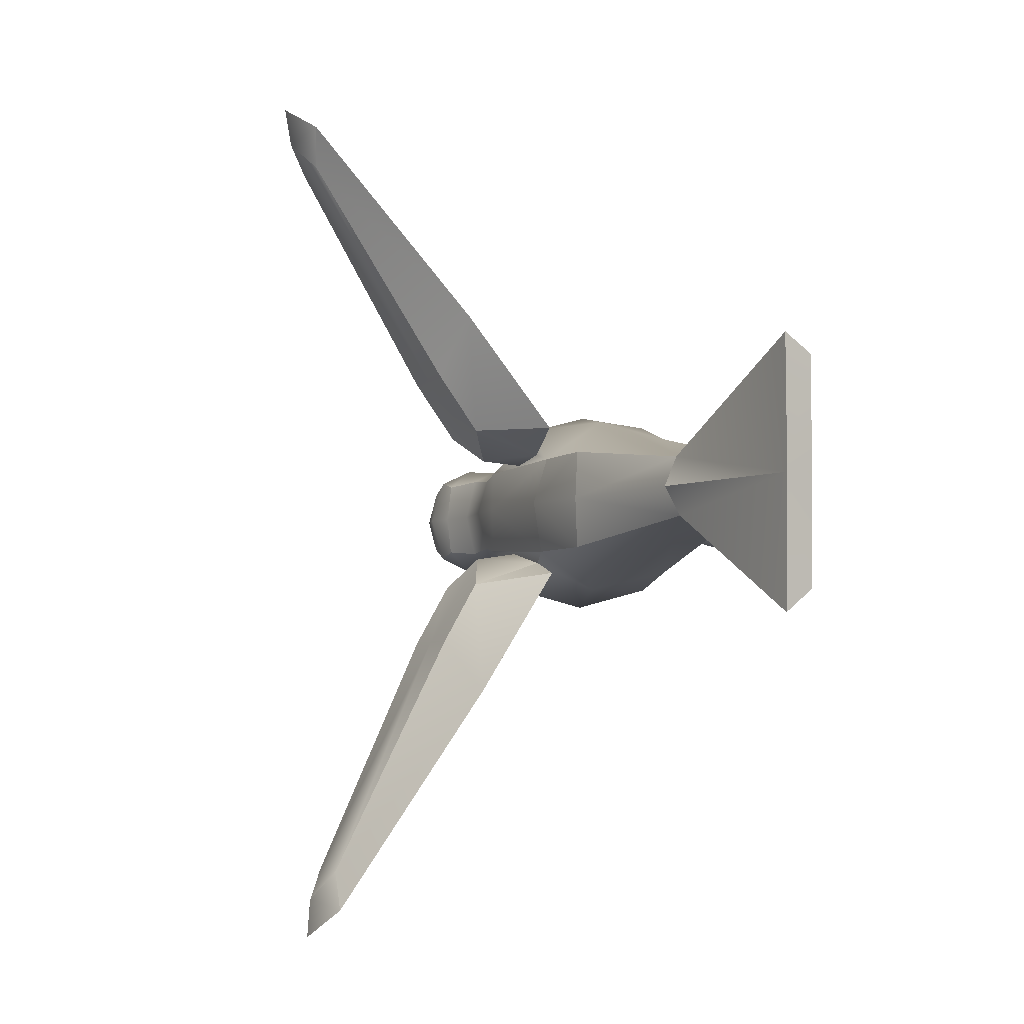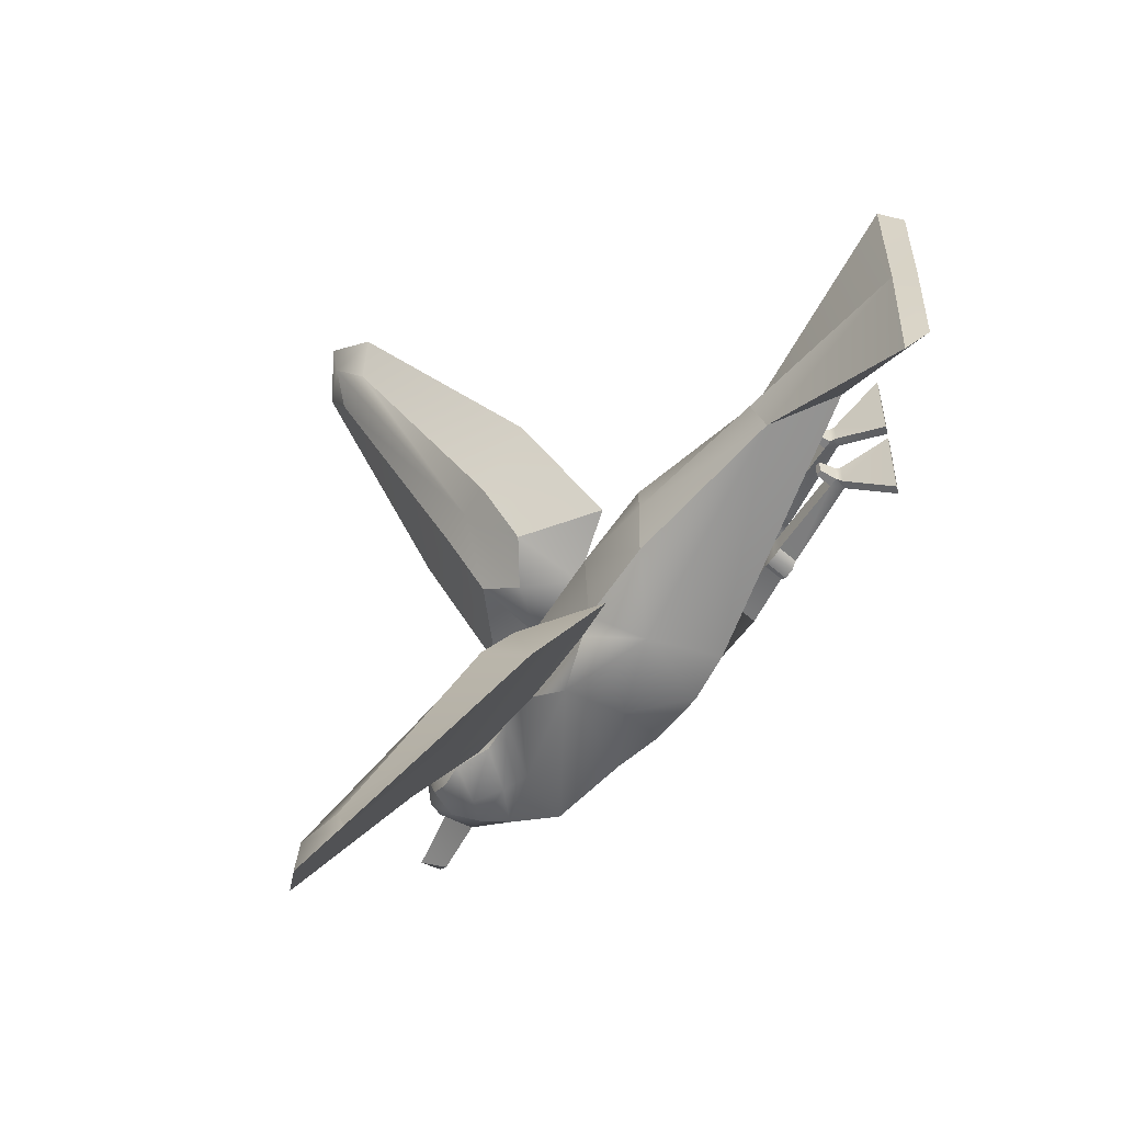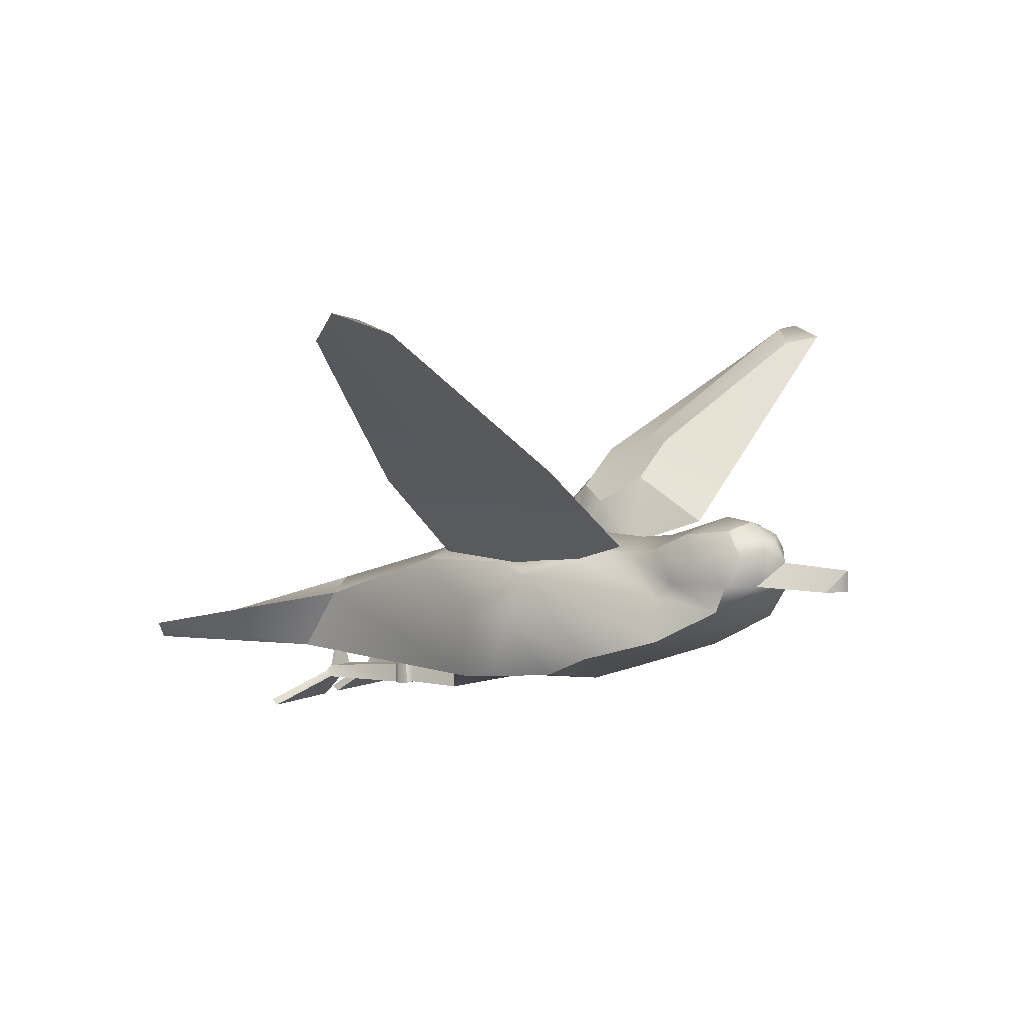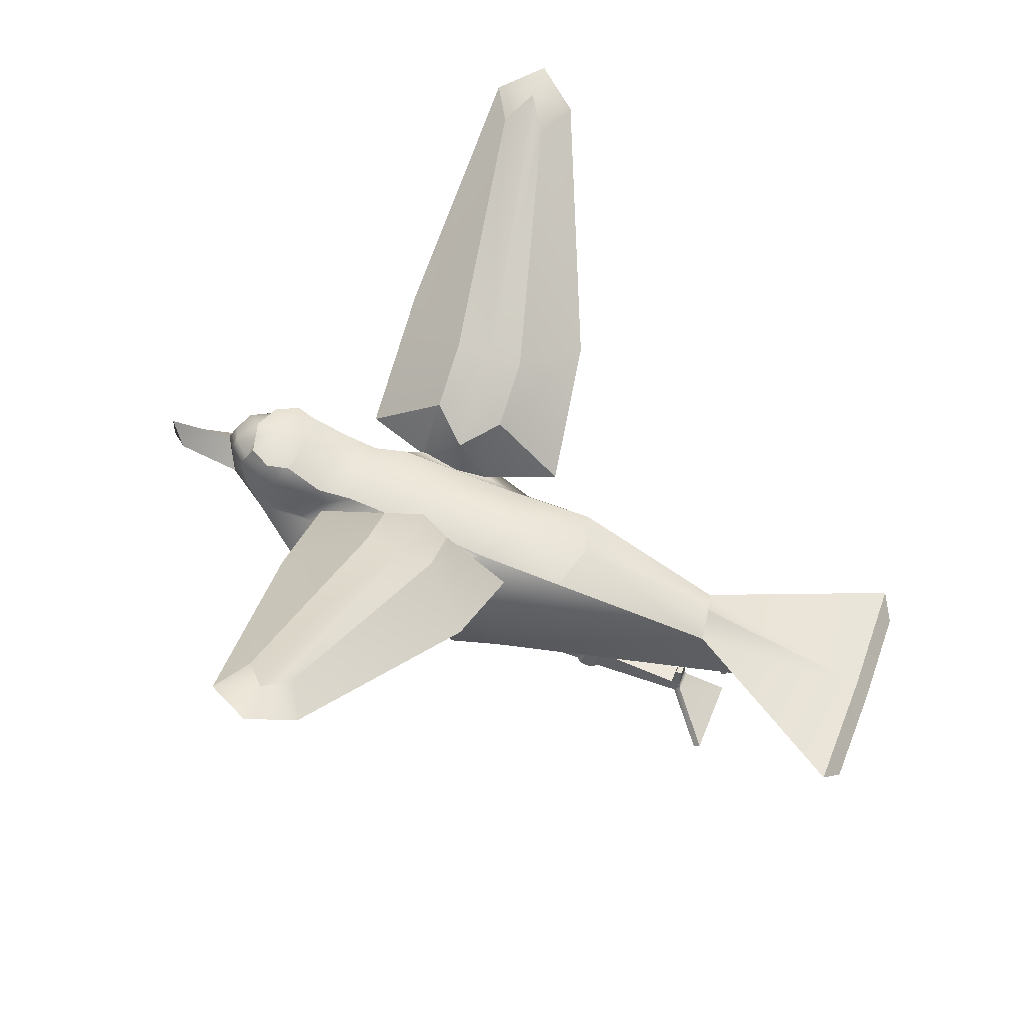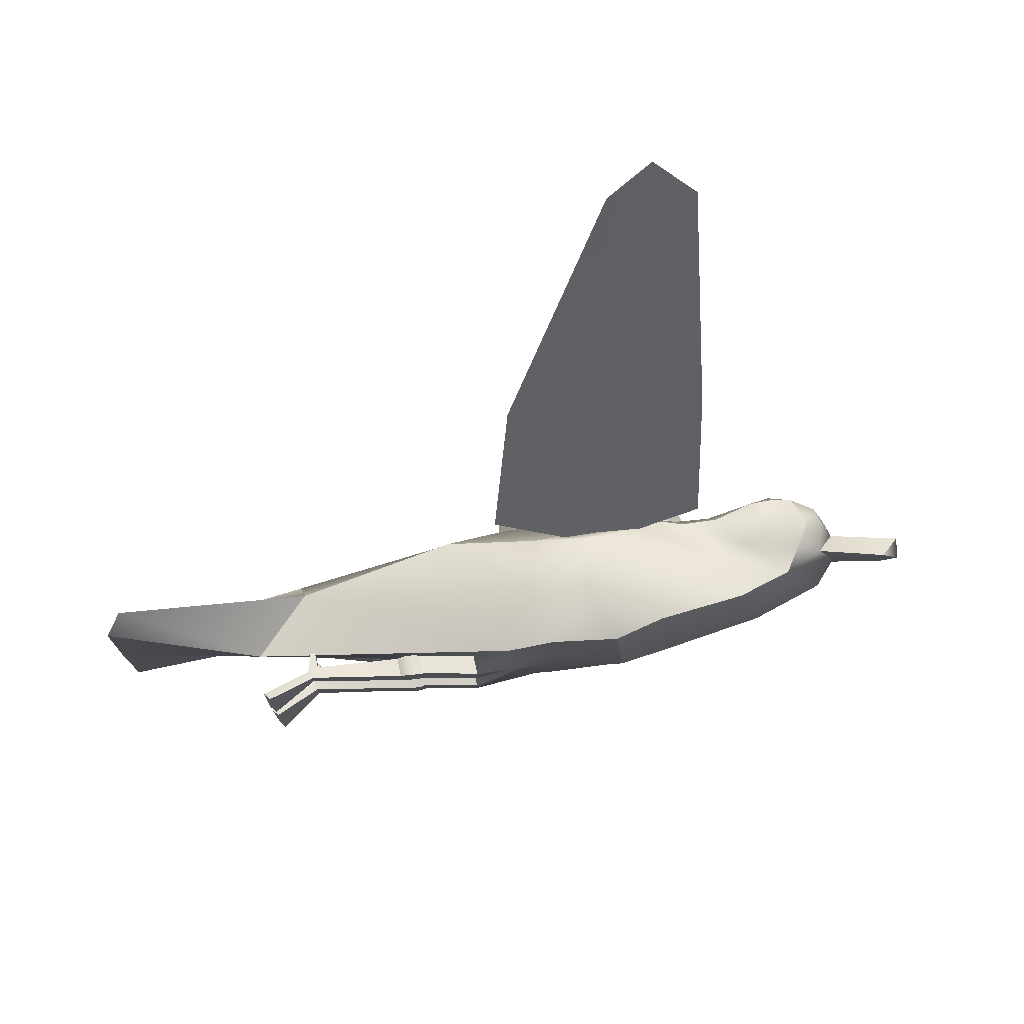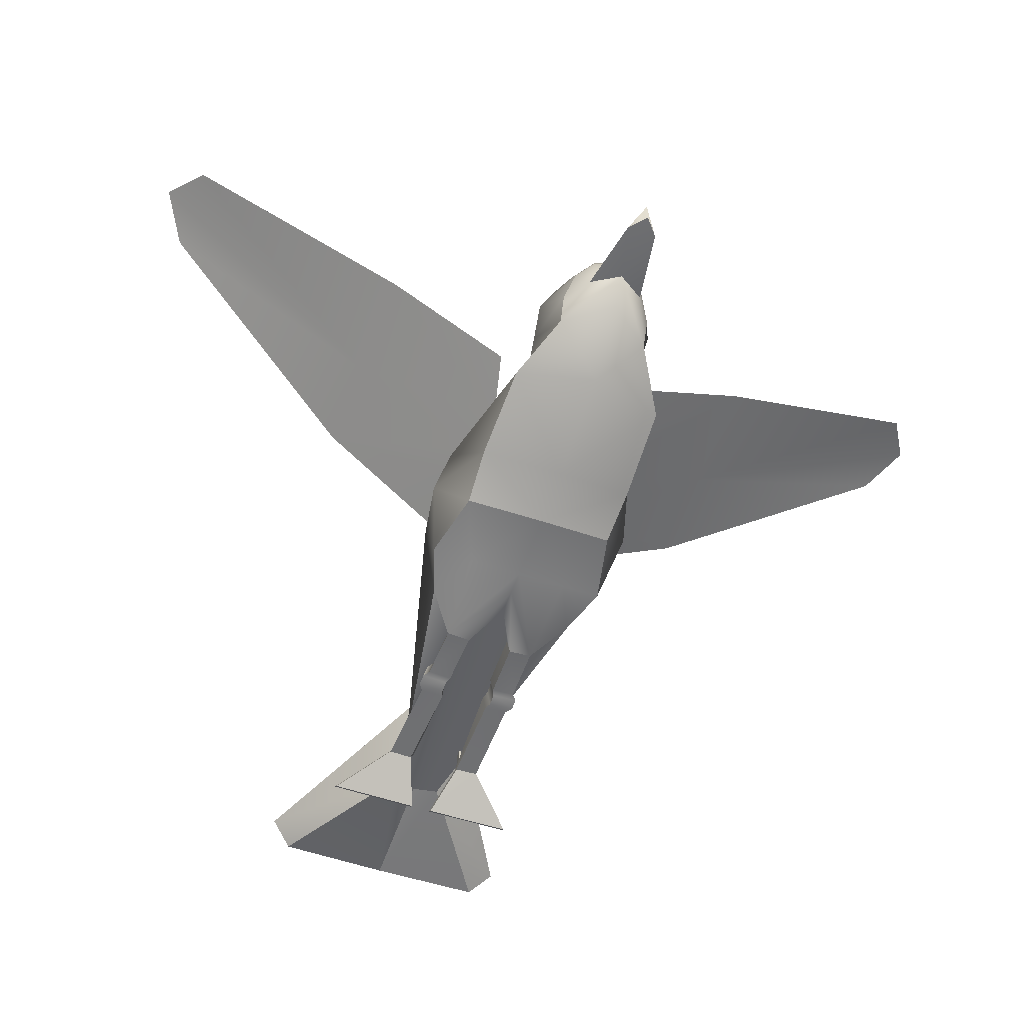
<metadata>
{"format":"obj","ext":"obj","renderer":"f3d","projection":"perspective","resolution":1024,"background":"white","views":[{"elev":-5.6,"azim":-106.8,"up":"+Z"},{"elev":-56.8,"azim":-115.0,"up":"+Z"},{"elev":6.0,"azim":35.2,"up":"+Y"},{"elev":52.7,"azim":-160.6,"up":"+Y"},{"elev":-13.9,"azim":-1.4,"up":"+Y"},{"elev":-53.3,"azim":69.2,"up":"+Y"}]}
</metadata>
<code>
g default
v 6.35 33.41 39.35
v 8.621 31.4 36.57
v 2.375 19.01 13.72
v 5.897 19.33 13.67
v 10.73 32.27 40.4
v 6.343 34.09 43.22
v 2.575 17.64 19.07
v 13.14 18.59 18.92
v 7.746 8.552 5.935
v 13.71 10.36 7.428
v 3.246 8.086 6.021
v 3.189 8.552 4.922
v 2.821 12.7 5.223
v 7.232 8.875 5.851
v 6.184 15.21 7.927
v 2.276 31.52 40.52
v -6.362 16.9 19.27
v 4.395 31.02 36.63
v -1.146 18.69 13.77
v -0.09272 7.607 5.746
v -7.415 8.46 7.729
v -0.8588 14.58 8.027
v 3.07 13.29 -5.395
v 2.116 18.72 -14.44
v -0.7497 14.6 -8.335
v -1.368 18.12 -14.44
v -6.421 15.39 -19.71
v -6.789 8.025 -7.415
v -1.571 7.975 -5.999
v 3.871 8.651 -5.722
v -1.558 7.979 -6.002
v 2.427 16.87 -19.64
v 3.822 8.946 -4.66
v -1.564 7.979 -5.998
v 1.008 28.6 -42.3
v 3.16 28.64 -38.39
v 4.854 31.23 -45.25
v 4.915 30.91 -41.34
v 9.37 30.04 -42.31
v 7.341 29.37 -38.4
v 12.88 18.68 -19.66
v 5.6 19.32 -14.45
v 6.219 15.8 -8.347
v 14.12 11.64 -7.452
v 7.204 9.099 -5.426
v -31.75 -4.492 2.065
v -5.929 -4.701 7.22
v -27.21 1.872 2.646
v -3.959 1.699 9.052
v -12.31 7.046 4.675
v -3.095 7.409 4.957
v -13.62 7.709 -0.2353
v -5.813 9.699 0.02087
v -5.698 -4.701 -7.115
v -33.67 -2.892 -2.922
v -5.668 3.299 -8.978
v -28.12 1.872 -3.22
v -34.31 -2.735 -0.4743
v -5.81 -4.701 -0.2092
v -9.533 -4.721 4.042
v -9.5 -4.721 1.985
v 9.77 -1.367 7.705
v 5.144 -3.47 7.537
v 11.11 -3.052 0.1473
v 6.185 -4.701 0.2142
v -45.16 -2.003 -0.691
v -46.5 -3.818 -0.7623
v -45.16 -1.956 12.14
v -46.5 -3.865 9.939
v -27.82 3.313 -0.3581
v -12.15 7.046 -5.11
v -3.258 8.099 -4.923
v 20.57 0.2581 0.1519
v 18.04 1.135 7.451
v -44.75 -1.956 -13.37
v -46.15 -3.865 -11.29
v -9.405 -4.721 -3.922
v -9.436 -4.721 -1.997
v 10.01 -1.367 -7.448
v 5.38 -3.47 -7.129
v 18.28 1.135 -7.225
v 21.76 12 4.8
v 21.99 13.29 0.455
v 19.55 11.71 4.144
v 19.15 12.28 0.4092
v 21.9 12 -3.895
v 19.67 11.71 -3.31
v 2.998 7.656 -8.892
v 2.054 2.067 -10.46
v -1.134 -4.086 -8.657
v -3.311 -4.701 -0.1235
v -9.124 -6.661 -2.182
v -9.141 -6.608 4.515
v -1.122 -4.393 4.914
v -1.417 -4.086 8.889
v 1.808 1.699 10.17
v 2.767 6.794 8.808
v 16.57 5.37 5.602
v 9.08 9.736 4.627
v 23.33 4.251 4.836
v 27.04 3.733 0.5365
v 5.986 10.83 0.2992
v 9.218 9.736 -3.955
v 23.48 4.251 -3.88
v 16.73 5.37 -4.864
v 12.47 9.468 4.152
v 18.93 6.874 5.905
v 15.92 9.919 4.448
v 21.43 9.067 6.21
v 24.45 6.99 4.882
v 26.98 6.892 3.168
v 25.59 9.73 4.045
v 27.21 10.28 2.658
v 15.51 11.01 0.3506
v 12.16 10.62 0.5326
v 16.05 9.919 -3.731
v 12.59 9.468 -3.37
v 19.11 6.874 -5.091
v 21.62 9.067 -5.315
v 24.4 12.6 2.077
v 23.99 12.27 3.654
v 26.59 11.61 2.38
v 24.79 11 3.849
v 27.51 11.2 0.5442
v 26.65 11.61 -1.321
v 24.81 12.93 0.5005
v 24.45 12.6 -1.088
v 28.81 6.643 0.565
v 24.6 6.99 -3.89
v 27.06 6.892 -2.095
v 24.1 12.27 -2.677
v 25.7 9.73 -3.017
v 24.9 11 -2.847
v -0.8118 -4.701 -0.03778
v -0.9652 -4.393 -4.833
v 27.27 10.28 -1.579
v 28.65 9.138 0.5624
v 35.63 8.879 0.675
v 33.95 6.745 2.059
v 35.66 6.791 0.6754
v 33.99 6.745 -0.7624
v -26.66 -6.645 4.844
v -26.52 -6.069 4.115
v -26.73 -6.616 2.597
v -26.49 -6.069 2.079
v -8.998 -6.608 -4.341
v -9.195 -6.661 2.246
v -26.51 -6.648 -4.719
v -26.65 -6.619 -2.582
v -26.38 -6.074 -4.565
v -26.41 -6.074 -2.66
v -26.1 -7.153 2.586
v -25.58 -5.964 2.072
v -26.03 -7.182 4.833
v -25.61 -5.964 4.109
v -26.02 -7.156 -2.55
v -25.5 -5.968 -2.623
v -25.88 -7.185 -4.687
v -25.47 -5.968 -4.528
v -17.08 -6.936 2.272
v -17.38 -5.016 2.014
v -17.03 -6.884 4.518
v -17.41 -5.016 4.051
v -16.88 -6.886 -4.61
v -17.28 -5.018 -4.195
v -17 -6.938 -2.473
v -17.31 -5.018 -2.289
v -30.01 -10.12 0.928
v -30.04 -10.15 9.293
v -30.67 -9.61 9.323
v -30.64 -9.581 0.9258
v -29.98 -10.12 -1.121
v -29.75 -10.15 -9.279
v -30.61 -9.585 -1.139
v -30.38 -9.614 -9.331
v -26.47 -4.453 2.277
v -25.96 -4.394 2.271
v -26.49 -4.453 3.646
v -25.98 -4.394 3.64
v -26.4 -4.46 -4.207
v -25.82 -4.393 -4.18
v -26.42 -4.46 -2.743
v -25.84 -4.393 -2.717
v -14.67 -6.667 2.283
v -14.97 -4.727 2.022
v -14.61 -6.614 4.552
v -15 -4.727 4.079
v -14.9 -4.729 -2.218
v -14.59 -6.668 -2.403
v -14.87 -4.729 -4.142
v -14.46 -6.616 -4.562
v -15.24 -6.832 2.517
v -15.58 -4.698 2.231
v -15.18 -6.774 5.013
v -15.62 -4.698 4.494
v -15.5 -4.7 -2.464
v -15.16 -6.834 -2.668
v -15.47 -4.7 -4.581
v -15.02 -6.776 -5.042
v -16.34 -6.958 2.525
v -16.67 -4.825 2.238
v -16.28 -6.9 5.021
v -16.71 -4.825 4.501
v -16.6 -4.827 -2.508
v -16.25 -6.96 -2.712
v -16.56 -4.827 -4.626
v -16.11 -6.902 -5.087
g Flying_seagull
f 1 2 3
f 3 2 4
f 2 1 5
f 5 1 6
f 6 7 5
f 5 7 8
f 11 9 7
f 7 9 8
f 9 10 8
f 10 9 15
f 9 14 15
f 15 14 13
f 12 13 14
f 13 3 15
f 15 3 4
f 6 16 7
f 7 16 17
f 16 18 17
f 17 18 19
f 1 3 18
f 18 3 19
f 5 8 2
f 2 8 4
f 6 1 16
f 16 1 18
f 21 22 20
f 22 13 20
f 20 13 12
f 7 17 11
f 11 17 20
f 17 21 20
f 19 22 17
f 17 22 21
f 13 22 3
f 3 22 19
f 8 10 4
f 4 10 15
f 23 24 25
f 25 24 26
f 28 25 27
f 27 25 26
f 30 31 32
f 32 31 27
f 31 29 27
f 28 27 29
f 28 29 25
f 29 34 25
f 25 34 23
f 34 33 23
f 36 38 35
f 35 38 37
f 39 40 41
f 41 40 42
f 38 36 24
f 24 36 26
f 35 27 36
f 36 27 26
f 37 32 35
f 35 32 27
f 23 43 24
f 24 43 42
f 44 43 45
f 43 23 45
f 23 33 45
f 32 41 30
f 30 41 45
f 45 41 44
f 37 39 32
f 32 39 41
f 37 38 39
f 39 38 40
f 38 24 40
f 40 24 42
f 46 47 48
f 48 47 49
f 51 53 50
f 50 53 52
f 55 57 54
f 54 57 56
f 59 61 58
f 47 46 60
f 58 61 46
f 61 60 46
f 63 65 62
f 62 65 64
f 67 69 66
f 66 69 68
f 48 49 50
f 50 49 51
f 50 52 48
f 48 52 70
f 57 71 56
f 56 71 72
f 73 74 64
f 64 74 62
f 52 53 71
f 71 53 72
f 70 52 57
f 57 52 71
f 75 76 66
f 66 76 67
f 59 58 78
f 54 77 55
f 58 55 78
f 55 77 78
f 64 65 79
f 79 65 80
f 79 81 64
f 64 81 73
f 82 83 84
f 84 83 85
f 86 87 83
f 83 87 85
f 34 29 72
f 72 29 56
f 89 56 88
f 56 29 88
f 29 31 88
f 89 90 56
f 56 90 54
f 91 59 92
f 92 59 78
f 95 47 94
f 60 93 47
f 94 47 93
f 47 95 49
f 49 95 96
f 51 49 97
f 97 49 96
f 98 99 9
f 9 99 14
f 98 9 97
f 9 11 97
f 11 20 97
f 97 20 51
f 14 99 12
f 99 51 12
f 20 12 51
f 74 73 100
f 100 73 101
f 99 102 51
f 51 102 53
f 53 102 72
f 72 102 103
f 81 104 73
f 73 104 101
f 105 88 103
f 31 30 88
f 30 45 88
f 88 45 103
f 45 33 103
f 103 33 72
f 33 34 72
f 106 107 108
f 108 107 109
f 110 111 112
f 112 111 113
f 108 114 106
f 106 114 115
f 116 117 114
f 114 117 115
f 117 116 118
f 118 116 119
f 108 109 84
f 84 109 82
f 121 123 120
f 120 123 122
f 108 84 114
f 114 84 85
f 116 114 87
f 87 114 85
f 124 125 126
f 126 125 127
f 116 87 119
f 119 87 86
f 99 98 106
f 106 98 107
f 110 100 111
f 101 128 100
f 128 111 100
f 129 130 104
f 101 104 128
f 104 130 128
f 103 117 105
f 105 117 118
f 102 115 103
f 103 115 117
f 102 99 115
f 115 99 106
f 96 62 97
f 97 62 74
f 97 74 98
f 98 74 100
f 110 107 100
f 100 107 98
f 107 110 109
f 109 110 112
f 121 82 123
f 112 123 109
f 82 109 123
f 82 121 83
f 121 120 83
f 120 126 83
f 86 83 131
f 131 83 127
f 83 126 127
f 131 133 86
f 132 119 133
f 86 133 119
f 118 119 129
f 129 119 132
f 105 118 104
f 104 118 129
f 88 105 81
f 81 105 104
f 81 79 88
f 88 79 89
f 79 80 89
f 89 80 90
f 90 80 135
f 80 65 135
f 135 65 134
f 95 94 63
f 63 94 65
f 94 134 65
f 62 96 63
f 63 96 95
f 69 67 46
f 46 67 58
f 69 46 68
f 68 46 48
f 70 66 48
f 48 66 68
f 58 67 55
f 55 67 76
f 70 57 66
f 66 57 75
f 57 55 75
f 75 55 76
f 129 132 130
f 130 132 136
f 125 133 127
f 127 133 131
f 124 126 122
f 122 126 120
f 111 139 137
f 137 139 138
f 140 139 128
f 128 139 111
f 140 128 141
f 141 128 130
f 138 141 137
f 137 141 130
f 123 112 122
f 122 112 113
f 122 113 124
f 124 113 137
f 137 136 124
f 124 136 125
f 136 132 125
f 125 132 133
f 142 143 144
f 144 143 145
f 90 135 54
f 77 54 146
f 54 135 146
f 135 134 146
f 134 91 146
f 91 92 146
f 94 93 134
f 134 93 91
f 93 147 91
f 91 147 59
f 59 147 61
f 148 149 150
f 150 149 151
f 144 145 152
f 152 145 153
f 155 143 154
f 154 143 142
f 157 151 156
f 156 151 149
f 148 150 158
f 158 150 159
f 152 153 160
f 160 153 161
f 160 162 152
f 152 162 154
f 154 162 155
f 155 162 163
f 158 159 164
f 164 159 165
f 164 166 158
f 158 166 156
f 156 166 157
f 157 166 167
f 152 154 168
f 168 154 169
f 170 169 142
f 142 169 154
f 144 171 142
f 142 171 170
f 152 168 144
f 144 168 171
f 156 172 158
f 158 172 173
f 174 172 149
f 149 172 156
f 149 148 174
f 174 148 175
f 158 173 148
f 148 173 175
f 145 176 153
f 153 176 177
f 143 155 178
f 178 155 179
f 150 180 159
f 159 180 181
f 151 157 182
f 182 157 183
f 41 42 44
f 44 42 43
f 137 130 136
f 113 111 137
f 138 139 140
f 140 141 138
f 147 184 61
f 61 184 185
f 93 186 147
f 147 186 184
f 93 60 186
f 186 60 187
f 61 185 60
f 60 185 187
f 92 78 189
f 189 78 188
f 78 77 188
f 188 77 190
f 146 191 77
f 77 191 190
f 146 92 191
f 191 92 189
f 185 184 193
f 193 184 192
f 184 186 192
f 192 186 194
f 187 195 186
f 186 195 194
f 185 193 187
f 187 193 195
f 189 188 197
f 197 188 196
f 188 190 196
f 196 190 198
f 190 191 198
f 198 191 199
f 189 197 191
f 191 197 199
f 192 200 193
f 193 200 201
f 194 202 192
f 192 202 200
f 194 195 202
f 202 195 203
f 193 201 195
f 195 201 203
f 197 196 205
f 205 196 204
f 196 198 204
f 204 198 206
f 199 207 198
f 198 207 206
f 199 197 207
f 207 197 205
f 200 160 201
f 201 160 161
f 202 162 200
f 200 162 160
f 202 203 162
f 162 203 163
f 203 201 163
f 163 201 161
f 205 204 166
f 166 204 167
f 206 165 204
f 204 165 167
f 207 164 206
f 206 164 165
f 207 205 164
f 164 205 166
f 168 169 171
f 171 169 170
f 177 176 179
f 179 176 178
f 183 181 182
f 182 181 180
f 172 174 173
f 173 174 175
f 161 153 163
f 163 153 155
f 167 165 157
f 157 165 159
f 155 153 179
f 179 153 177
f 143 178 145
f 145 178 176
f 159 181 157
f 157 181 183
f 150 151 180
f 180 151 182

</code>
